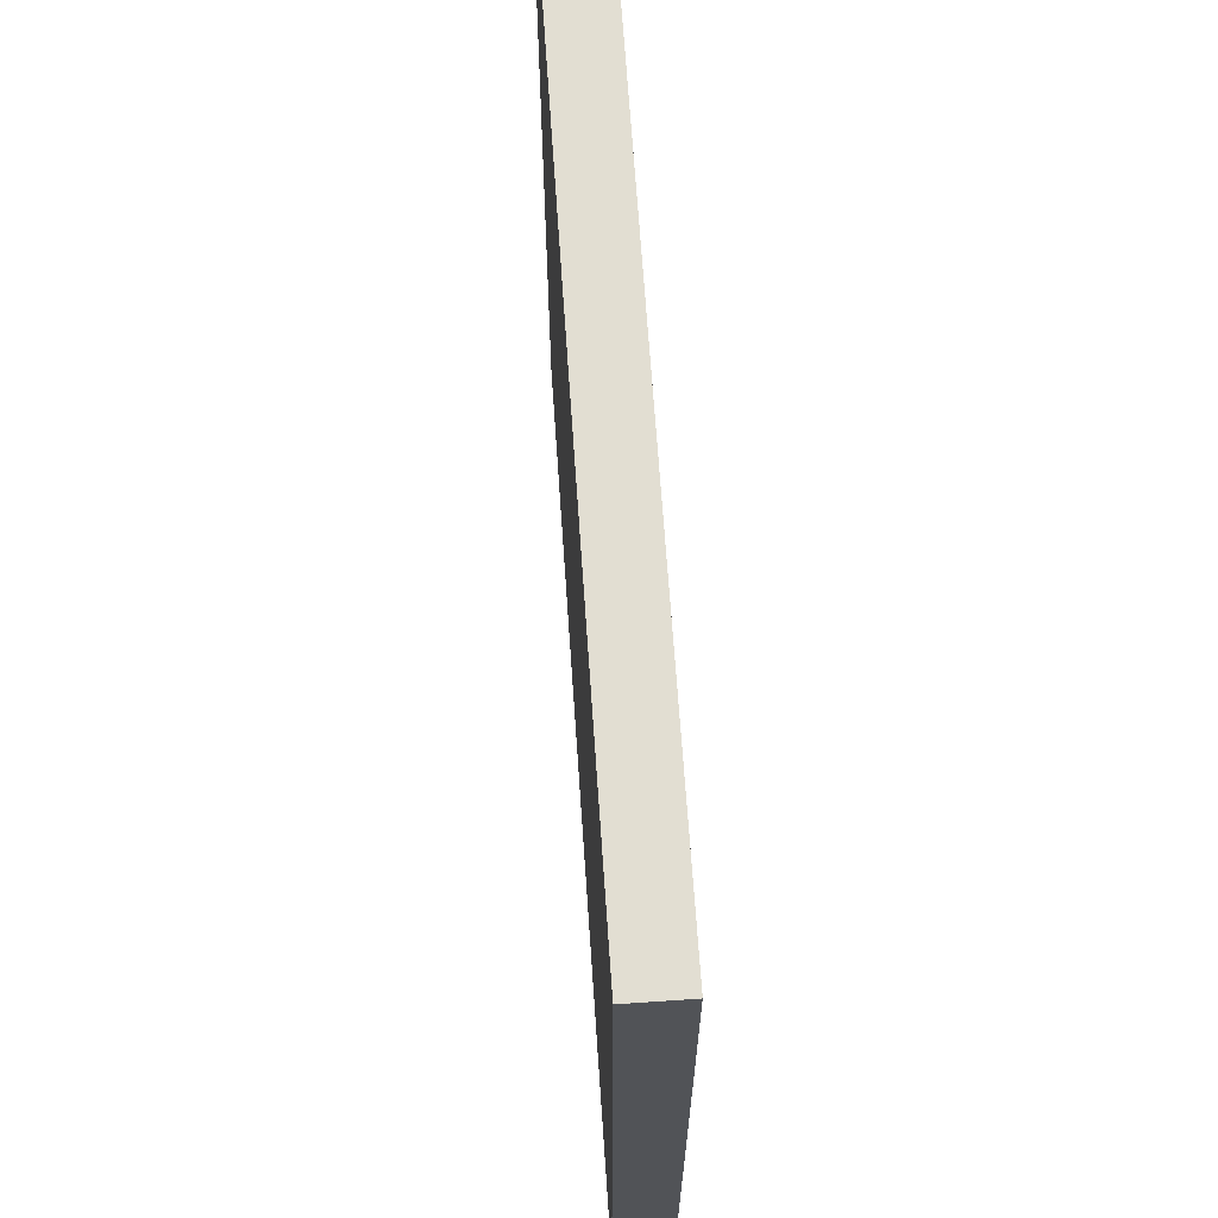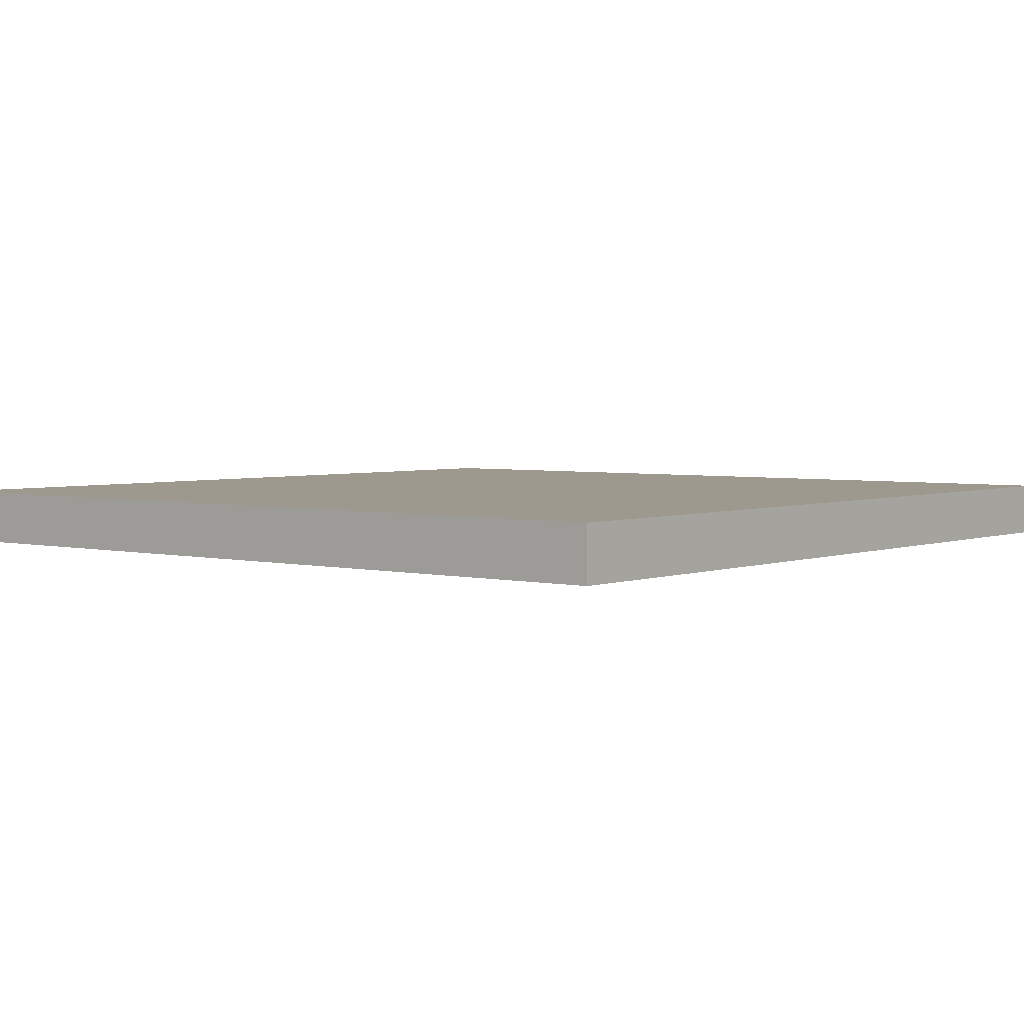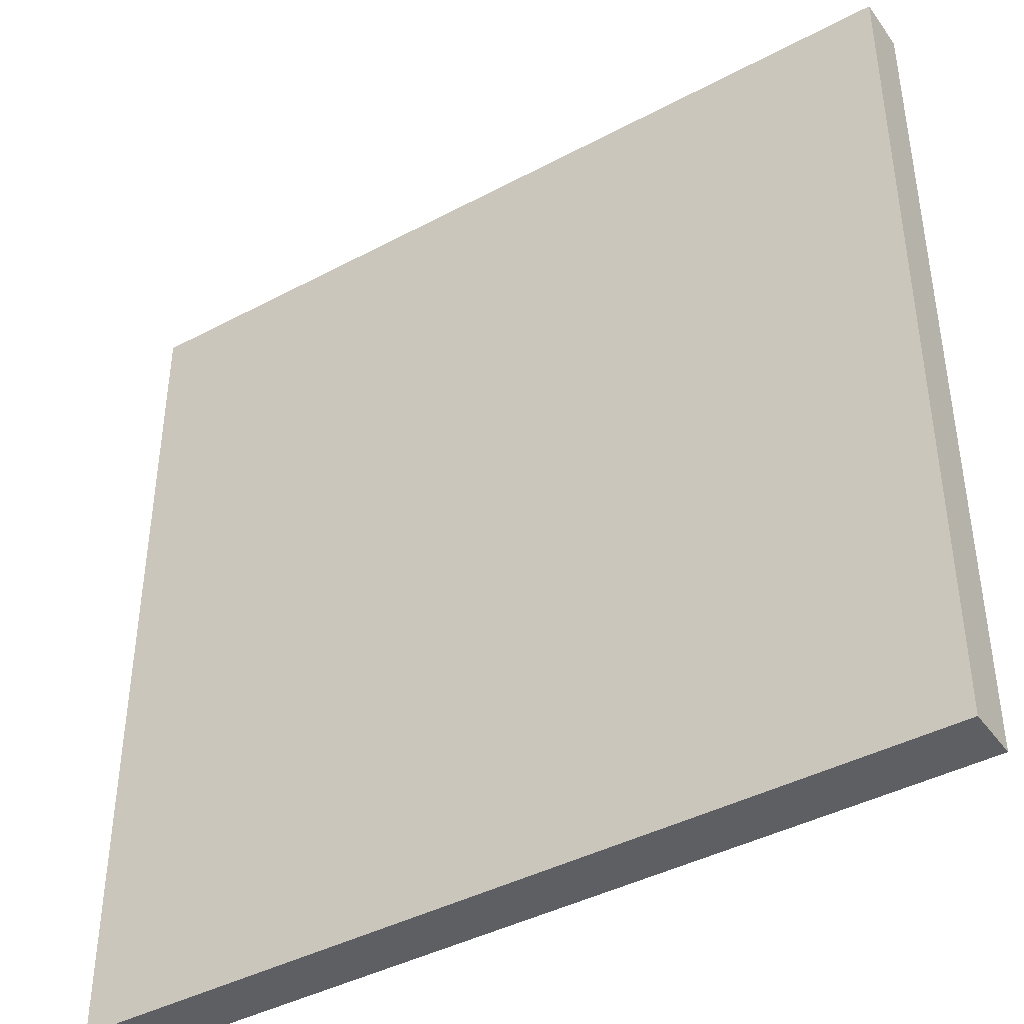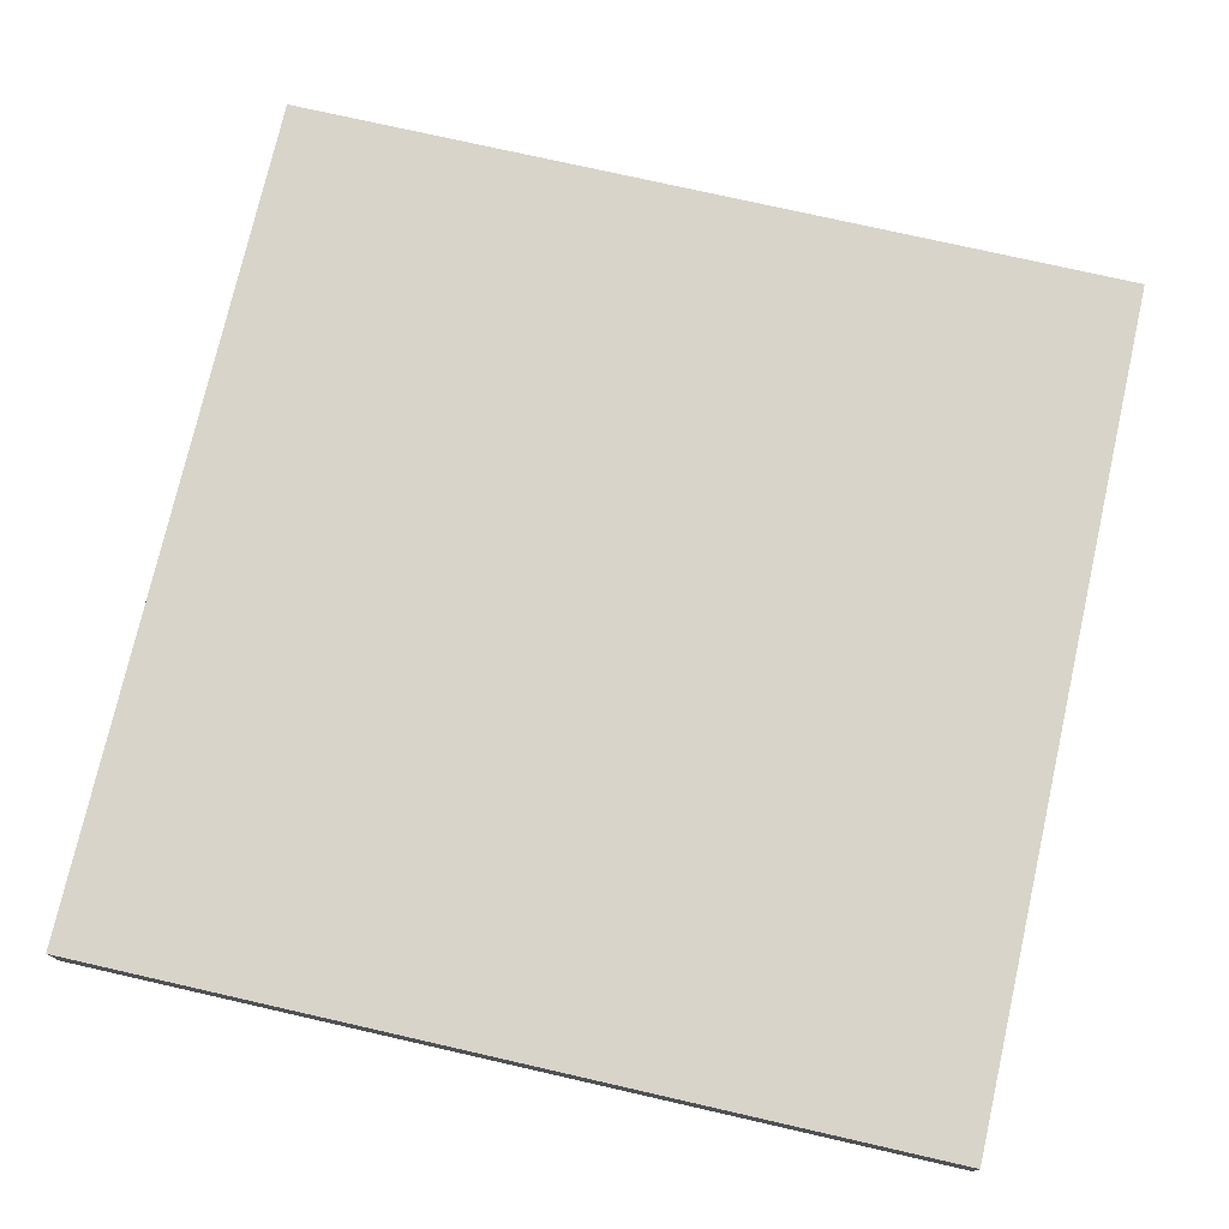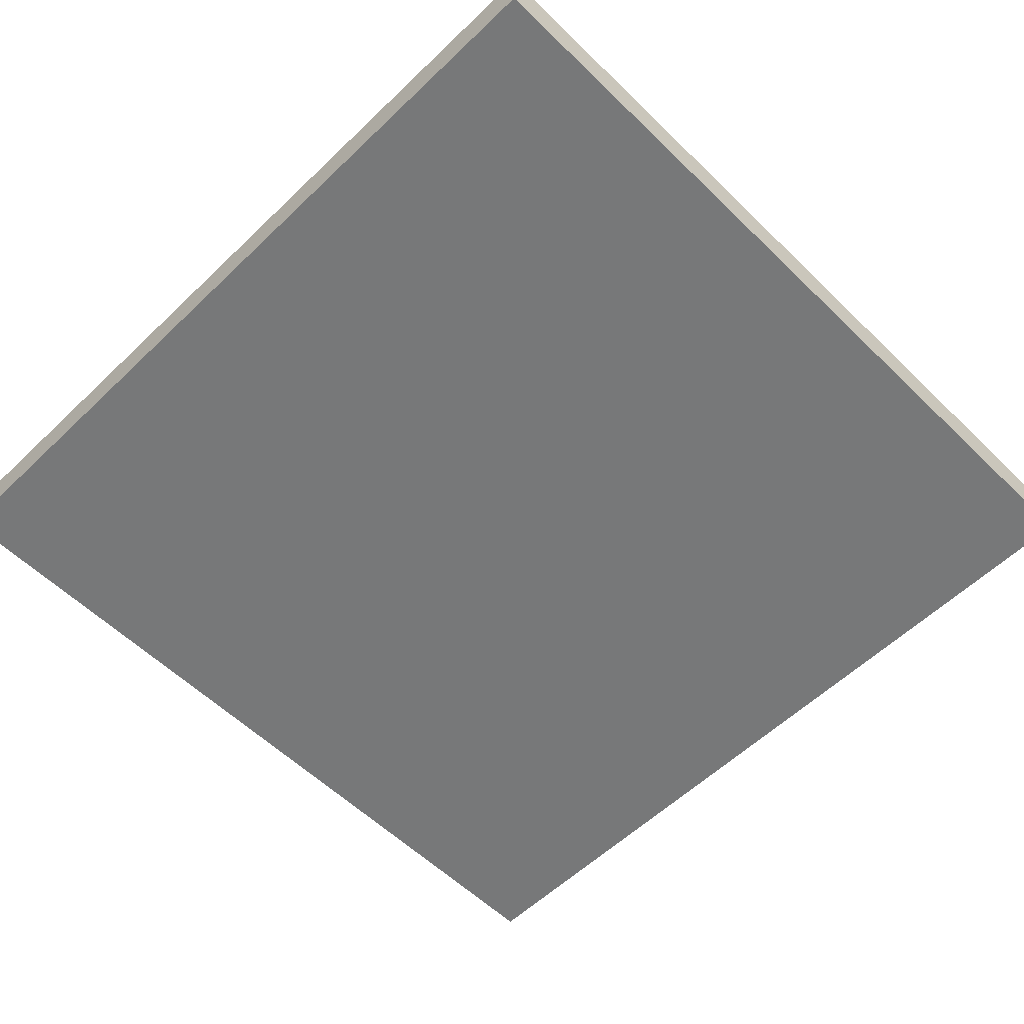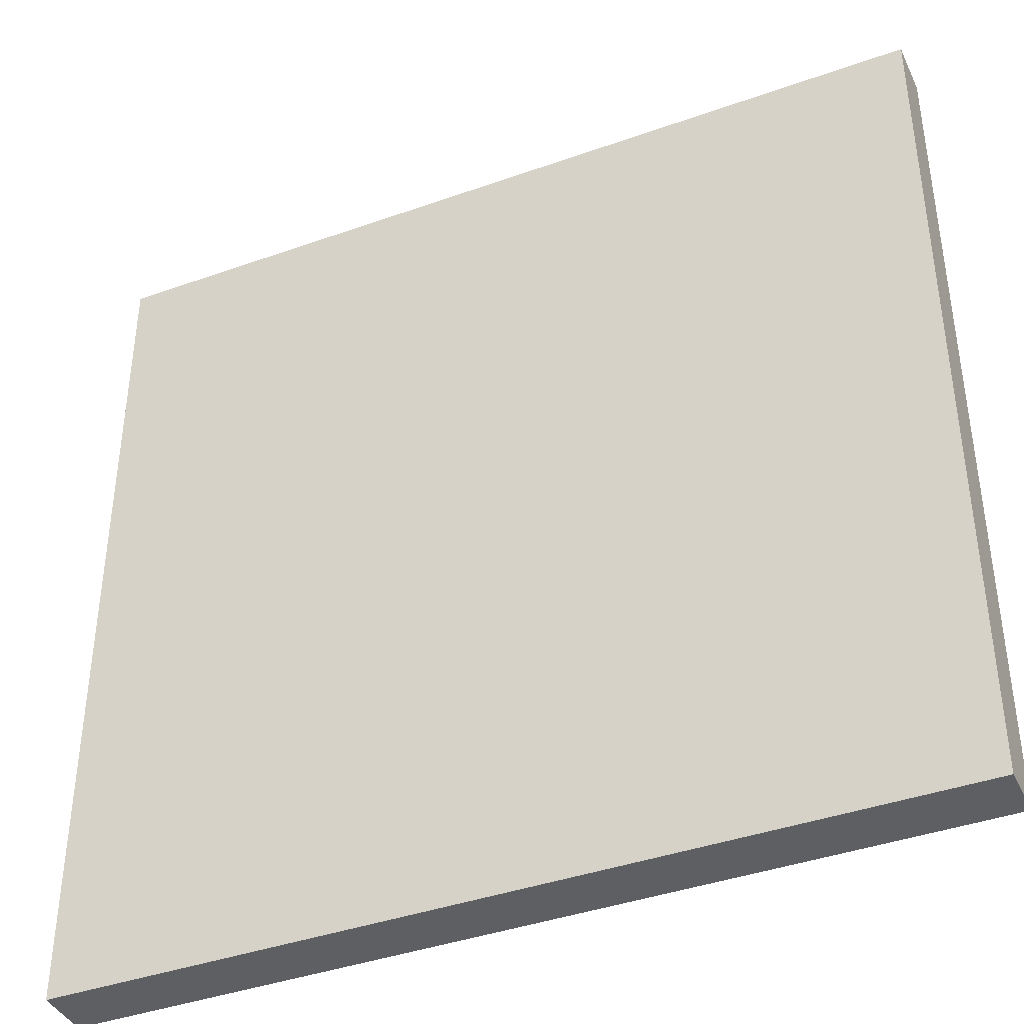
<metadata>
{"format":"obj","ext":"obj","renderer":"f3d","projection":"perspective","resolution":1024,"background":"white","views":[{"elev":67.8,"azim":86.1,"up":"+Z"},{"elev":3.4,"azim":129.0,"up":"+Y"},{"elev":-41.6,"azim":-147.2,"up":"+Z"},{"elev":75.5,"azim":12.8,"up":"+Y"},{"elev":-57.4,"azim":134.8,"up":"+Y"},{"elev":-40.3,"azim":-156.3,"up":"+Z"}]}
</metadata>
<code>
v  0.5 0.0313 -0.5
v  -0.5 0.0313 -0.5
v  -0.5 0.0313 0.5
v  0.5 0.0313 0.5
v  0.5 -0.0313 -0.5
v  -0.5 -0.0313 -0.5
v  -0.5 -0.0313 0.5
v  0.5 -0.0313 0.5
v  0.5 0.0313 -0.5
v  -0.5 0.0313 -0.5
v  -0.5 0.0313 0.5
v  0.5 0.0313 0.5
v  0.5 -0.0313 -0.5
v  -0.5 -0.0313 -0.5
v  -0.5 -0.0313 0.5
v  0.5 -0.0313 0.5
g Square
f 5 14 2
f 2 9 5
f 6 15 3
f 3 10 6
f 7 16 4
f 4 11 7
f 8 13 1
f 1 12 8
v  0.5 0.0313 -0.5
v  -0.5 0.0313 -0.5
v  -0.5 0.0313 0.5
v  0.5 0.0313 0.5
v  0.5 -0.0313 -0.5
v  -0.5 -0.0313 -0.5
v  -0.5 -0.0313 0.5
v  0.5 -0.0313 0.5
g Square_faces
f 19 20 17
f 17 18 19
f 21 24 23
f 23 22 21

</code>
